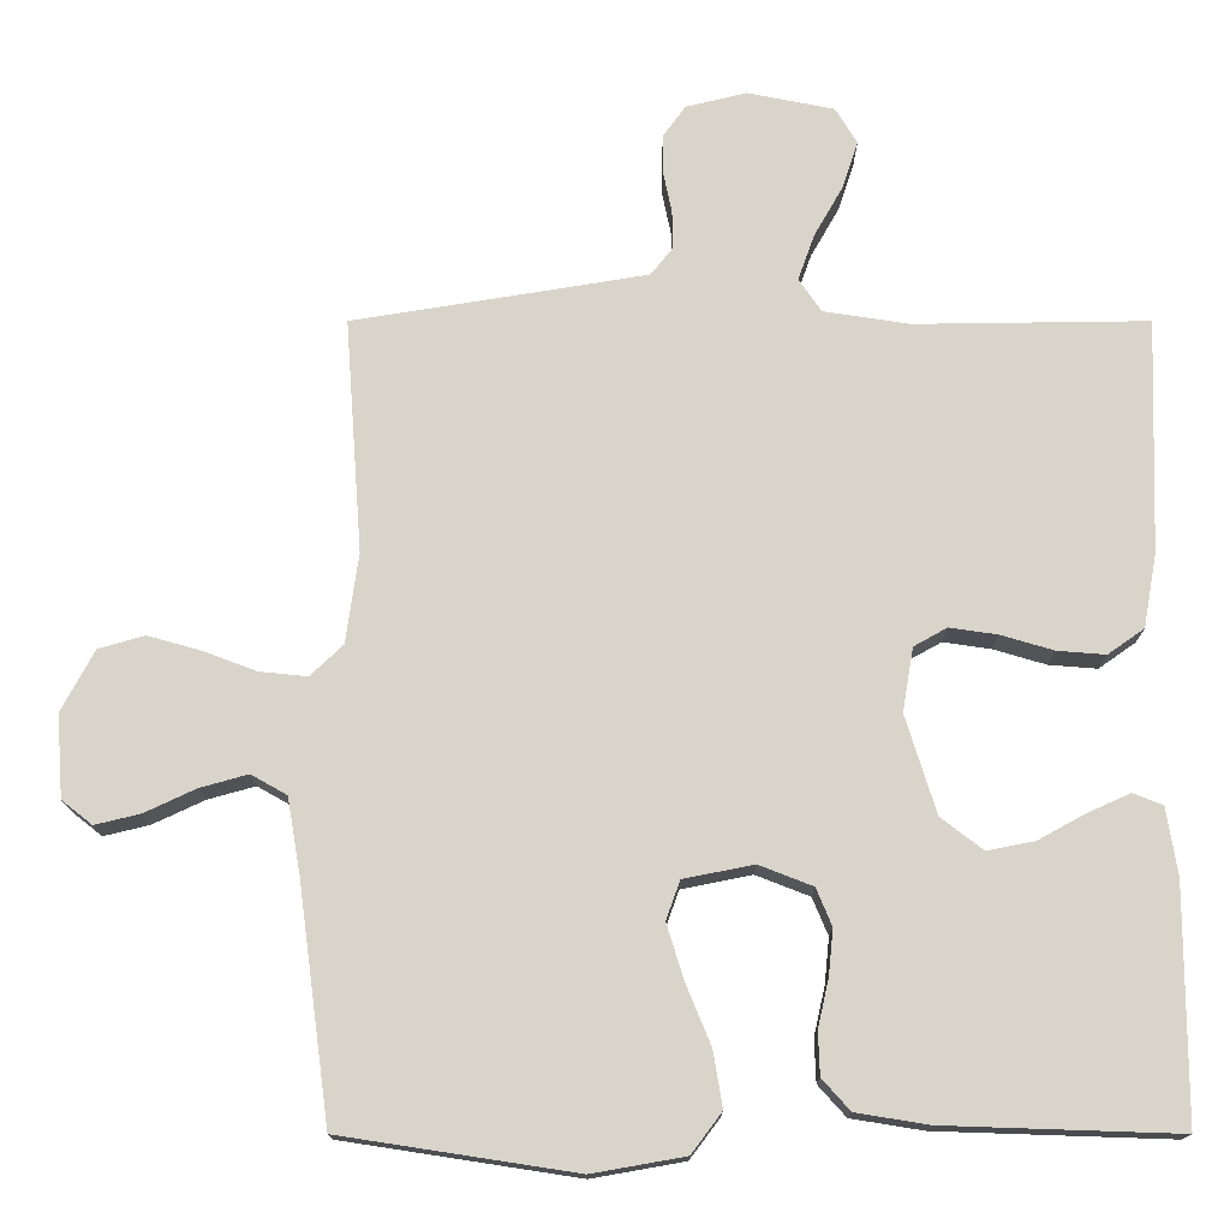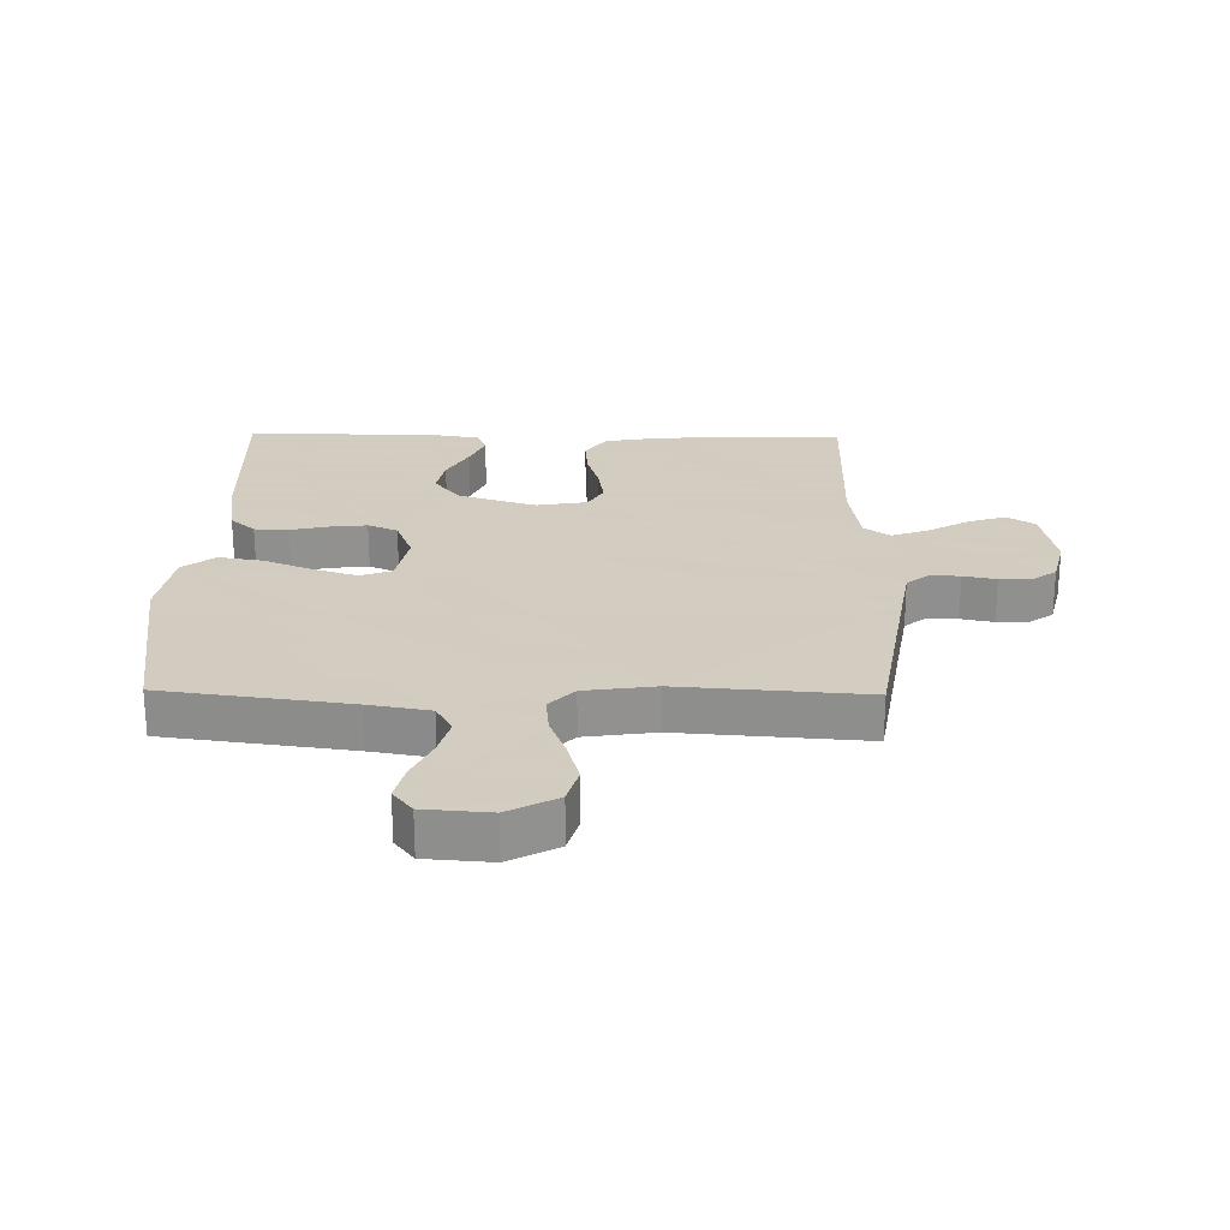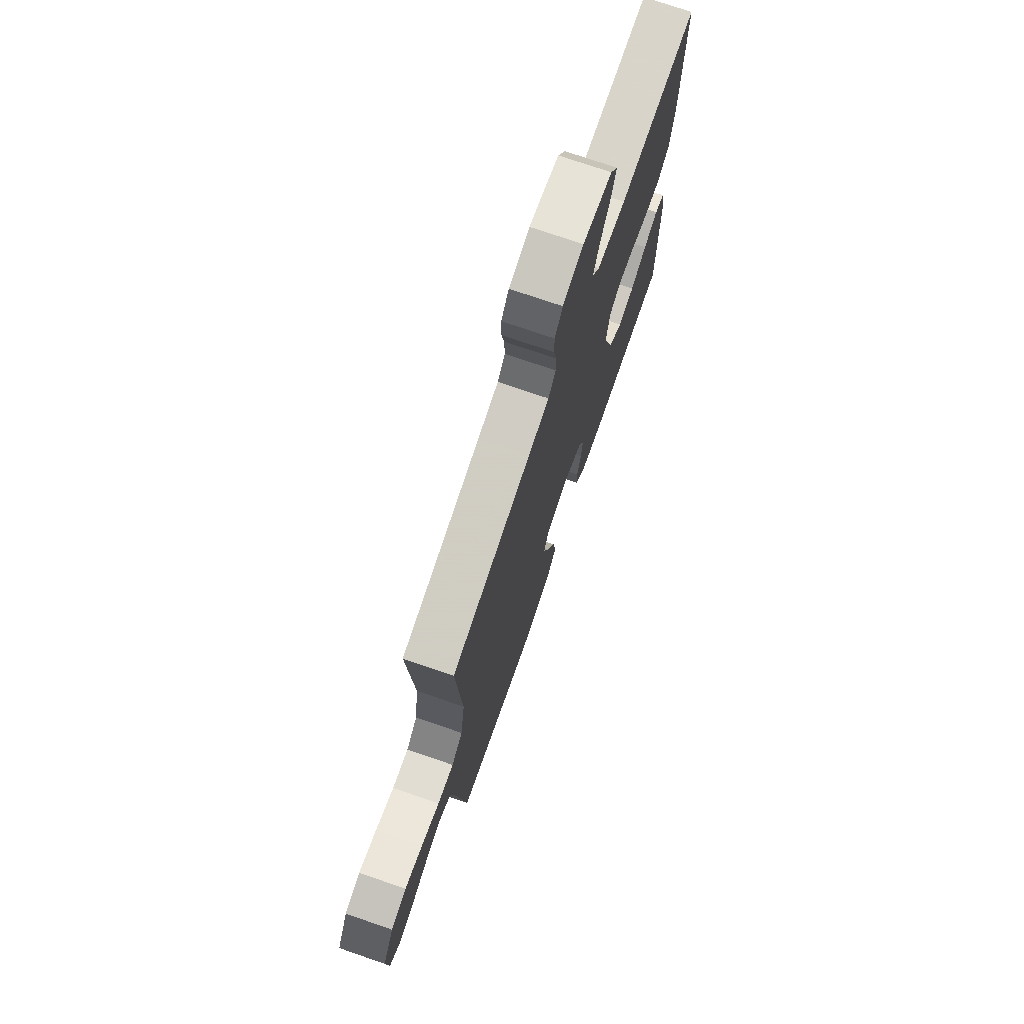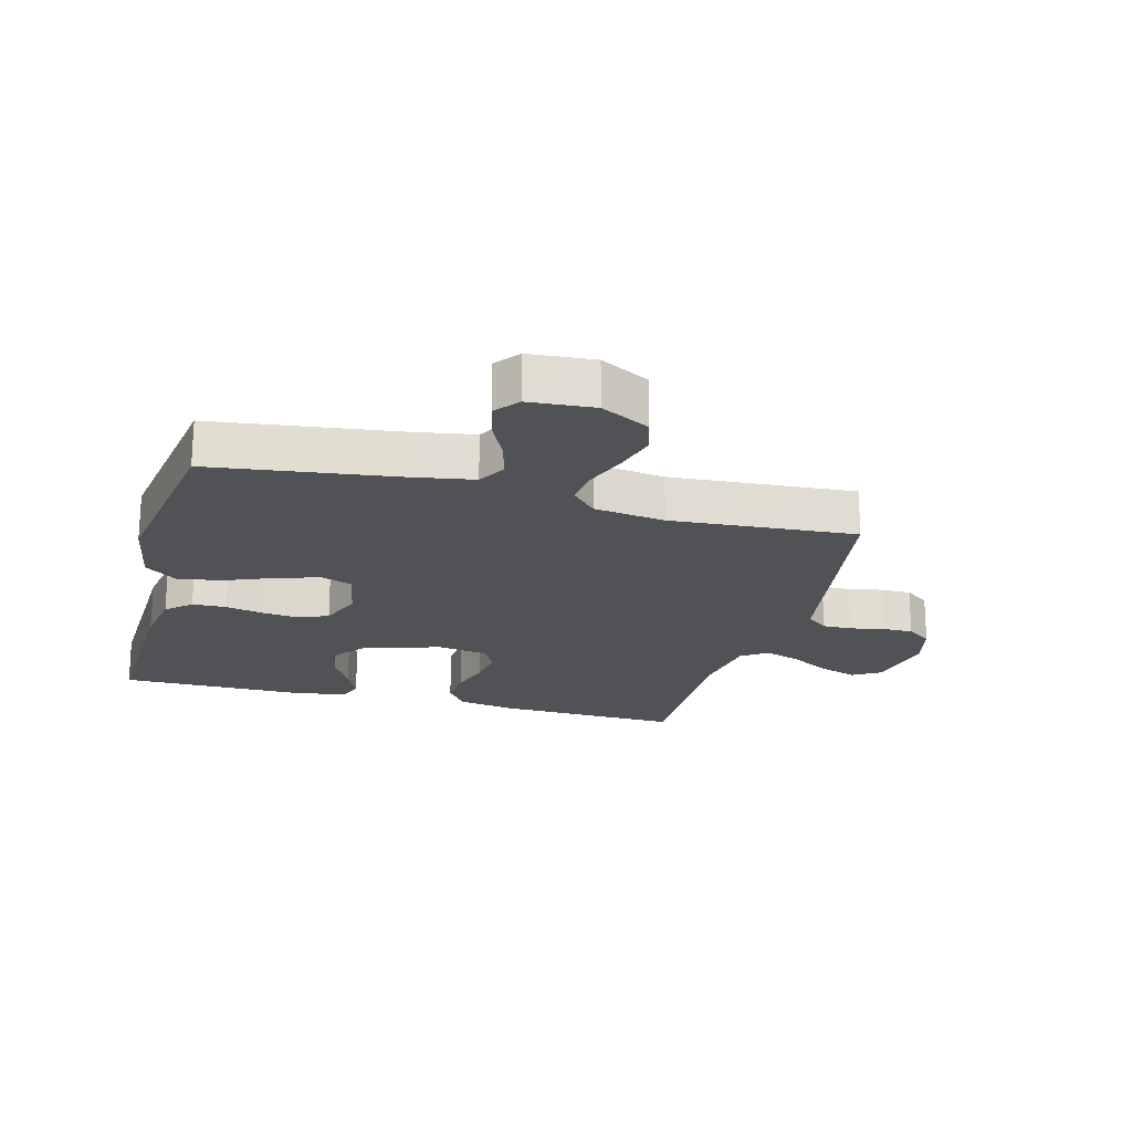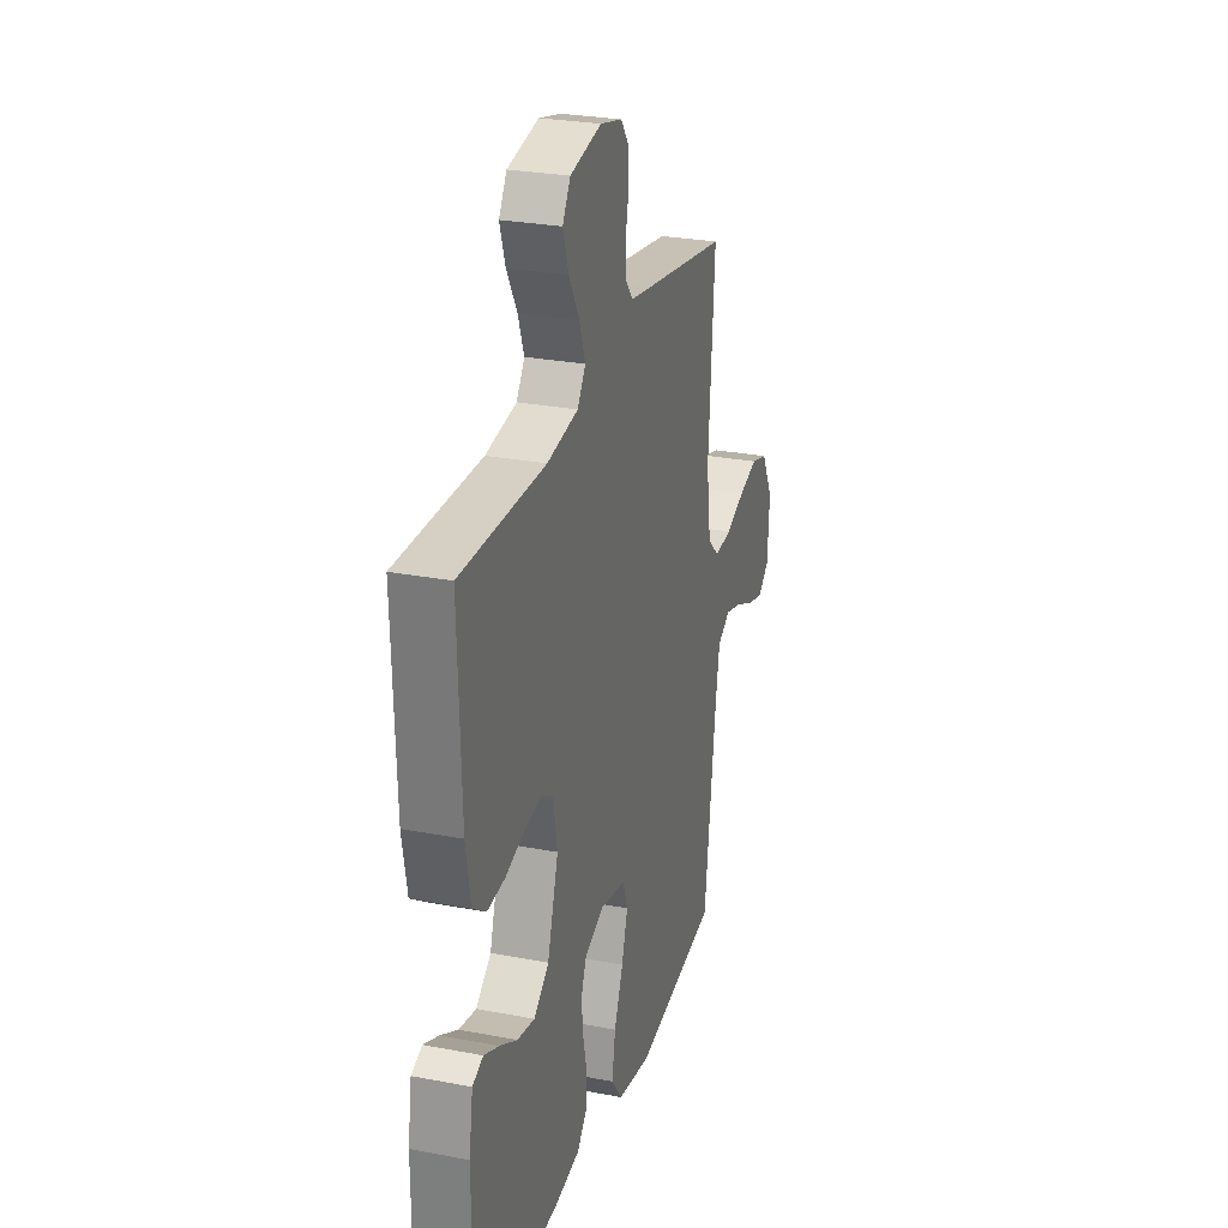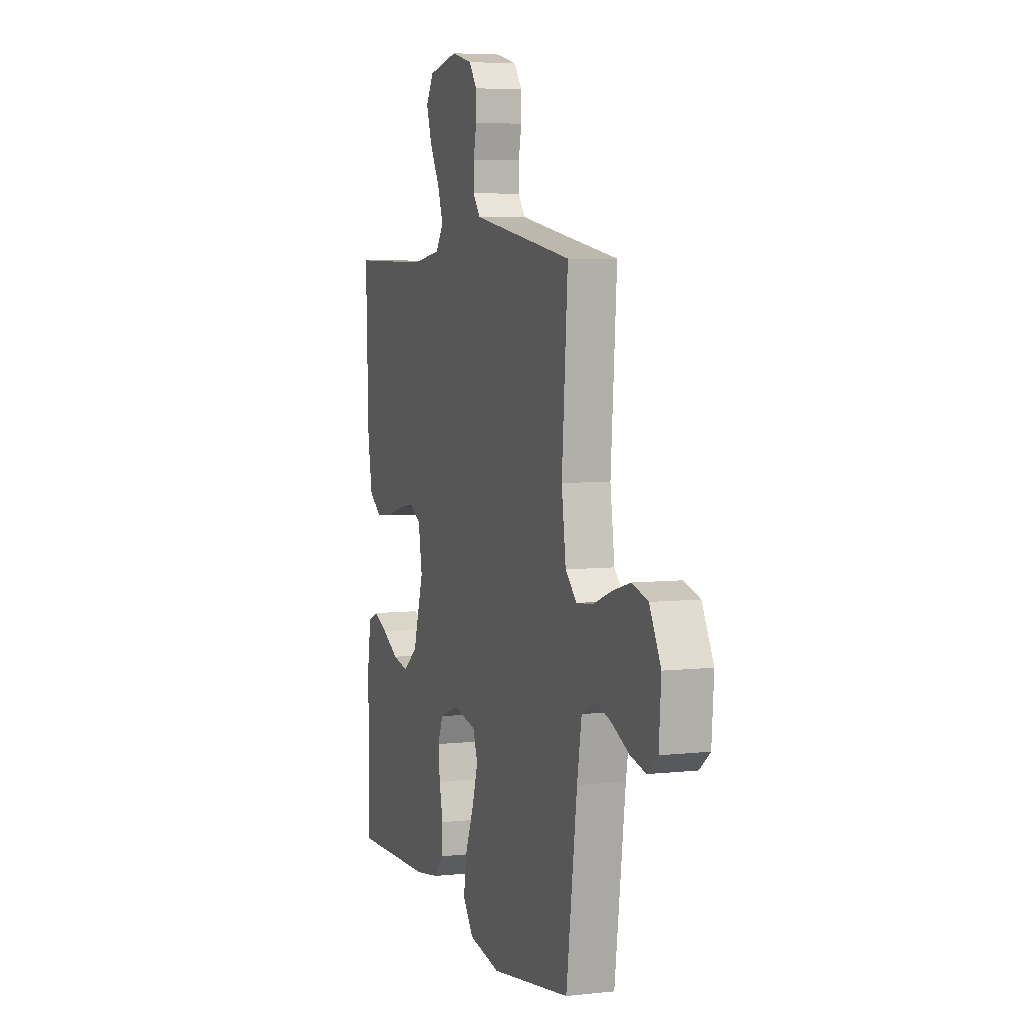
<metadata>
{"format":"obj","ext":"obj","renderer":"f3d","projection":"perspective","resolution":1024,"background":"white","views":[{"elev":-15.1,"azim":0.0,"up":"+Z"},{"elev":24.3,"azim":-89.1,"up":"+Y"},{"elev":74.0,"azim":-71.0,"up":"+Z"},{"elev":-20.8,"azim":-105.0,"up":"+Y"},{"elev":27.1,"azim":106.5,"up":"+Z"},{"elev":5.6,"azim":-108.8,"up":"+Z"}]}
</metadata>
<code>
v -0.5 0.07 0.5
v -0.2 0.07 0.549
v -0.123 0.07 0.562
v -0.095 0.07 0.597
v -0.096 0.07 0.646
v -0.107 0.07 0.699
v -0.107 0.07 0.749
v -0.078 0.07 0.789
v 0 0.07 0.808
v 0.111 0.07 0.786
v 0.139 0.07 0.74
v 0.119 0.07 0.679
v 0.082 0.07 0.614
v 0.061 0.07 0.555
v 0.09 0.07 0.513
v 0.2 0.07 0.496
v 0.5 0.07 0.5
v 0.49 0.07 0.2
v 0.473 0.07 0.105
v 0.426 0.07 0.072
v 0.364 0.07 0.077
v 0.296 0.07 0.097
v 0.235 0.07 0.106
v 0.192 0.07 0.082
v 0.178 0.07 0
v 0.217 0.07 -0.126
v 0.271 0.07 -0.168
v 0.332 0.07 -0.156
v 0.394 0.07 -0.122
v 0.448 0.07 -0.098
v 0.486 0.07 -0.113
v 0.5 0.07 -0.2
v 0.5 0.07 -0.5
v 0.2 0.07 -0.49
v 0.107 0.07 -0.475
v 0.071 0.07 -0.435
v 0.069 0.07 -0.38
v 0.083 0.07 -0.318
v 0.089 0.07 -0.259
v 0.069 0.07 -0.211
v 0 0.07 -0.184
v -0.09 0.07 -0.202
v -0.108 0.07 -0.252
v -0.086 0.07 -0.323
v -0.054 0.07 -0.401
v -0.042 0.07 -0.473
v -0.081 0.07 -0.525
v -0.2 0.07 -0.546
v -0.5 0.07 -0.5
v -0.54 0.07 -0.2
v -0.557 0.07 -0.101
v -0.603 0.07 -0.075
v -0.664 0.07 -0.092
v -0.73 0.07 -0.123
v -0.788 0.07 -0.137
v -0.827 0.07 -0.106
v -0.835 0.07 0
v -0.793 0.07 0.079
v -0.734 0.07 0.096
v -0.666 0.07 0.077
v -0.597 0.07 0.051
v -0.536 0.07 0.045
v -0.494 0.07 0.085
v -0.478 0.07 0.2
v -0.5 0 0.5
v -0.2 0 0.549
v -0.123 0 0.562
v -0.095 0 0.597
v -0.096 0 0.646
v -0.107 0 0.699
v -0.107 0 0.749
v -0.078 0 0.789
v 0 0 0.808
v 0.111 0 0.786
v 0.139 0 0.74
v 0.119 0 0.679
v 0.082 0 0.614
v 0.061 0 0.555
v 0.09 0 0.513
v 0.2 0 0.496
v 0.5 0 0.5
v 0.49 0 0.2
v 0.473 0 0.105
v 0.426 0 0.072
v 0.364 0 0.077
v 0.296 0 0.097
v 0.235 0 0.106
v 0.192 0 0.082
v 0.178 0 0
v 0.217 0 -0.126
v 0.271 0 -0.168
v 0.332 0 -0.156
v 0.394 0 -0.122
v 0.448 0 -0.098
v 0.486 0 -0.113
v 0.5 0 -0.2
v 0.5 0 -0.5
v 0.2 0 -0.49
v 0.107 0 -0.475
v 0.071 0 -0.435
v 0.069 0 -0.38
v 0.083 0 -0.318
v 0.089 0 -0.259
v 0.069 0 -0.211
v 0 0 -0.184
v -0.09 0 -0.202
v -0.108 0 -0.252
v -0.086 0 -0.323
v -0.054 0 -0.401
v -0.042 0 -0.473
v -0.081 0 -0.525
v -0.2 0 -0.546
v -0.5 0 -0.5
v -0.54 0 -0.2
v -0.557 0 -0.101
v -0.603 0 -0.075
v -0.664 0 -0.092
v -0.73 0 -0.123
v -0.788 0 -0.137
v -0.827 0 -0.106
v -0.835 0 0
v -0.793 0 0.079
v -0.734 0 0.096
v -0.666 0 0.077
v -0.597 0 0.051
v -0.536 0 0.045
v -0.494 0 0.085
v -0.478 0 0.2
f 58 59 60 61
f 56 57 58 61
f 56 61 62
f 53 54 55 56
f 52 53 56 62
f 51 52 62 63
f 47 48 49 50
f 47 50 51 63
f 44 45 46 47
f 43 44 47 63
f 35 36 37 38
f 35 38 39
f 34 35 39
f 33 34 39 40
f 28 29 30 31
f 28 31 32 33
f 19 20 21 22
f 19 22 23
f 16 17 18 19
f 15 16 19 23
f 14 15 23 24
f 10 11 12 13
f 10 13 14
f 9 10 14
f 8 9 14
f 5 6 7 8
f 4 5 8 14
f 3 4 14 24
f 64 1 2
f 42 43 63 64
f 41 42 64 2
f 40 41 2 3
f 27 28 33 40
f 26 27 40
f 25 26 40 3
f 3 24 25
f 125 124 123 122
f 125 122 121 120
f 126 125 120
f 120 119 118 117
f 126 120 117 116
f 127 126 116 115
f 114 113 112 111
f 127 115 114 111
f 111 110 109 108
f 127 111 108 107
f 102 101 100 99
f 103 102 99
f 103 99 98
f 104 103 98 97
f 95 94 93 92
f 97 96 95 92
f 86 85 84 83
f 87 86 83
f 83 82 81 80
f 87 83 80 79
f 88 87 79 78
f 77 76 75 74
f 78 77 74
f 78 74 73
f 78 73 72
f 72 71 70 69
f 78 72 69 68
f 88 78 68 67
f 66 65 128
f 128 127 107 106
f 66 128 106 105
f 67 66 105 104
f 104 97 92 91
f 104 91 90
f 67 104 90 89
f 89 88 67
f 1 65 66 2
f 2 66 67 3
f 3 67 68 4
f 4 68 69 5
f 5 69 70 6
f 6 70 71 7
f 7 71 72 8
f 8 72 73 9
f 9 73 74 10
f 10 74 75 11
f 11 75 76 12
f 12 76 77 13
f 13 77 78 14
f 14 78 79 15
f 15 79 80 16
f 16 80 81 17
f 17 81 82 18
f 18 82 83 19
f 19 83 84 20
f 20 84 85 21
f 21 85 86 22
f 22 86 87 23
f 23 87 88 24
f 24 88 89 25
f 25 89 90 26
f 26 90 91 27
f 27 91 92 28
f 28 92 93 29
f 29 93 94 30
f 30 94 95 31
f 31 95 96 32
f 32 96 97 33
f 33 97 98 34
f 34 98 99 35
f 35 99 100 36
f 36 100 101 37
f 37 101 102 38
f 38 102 103 39
f 39 103 104 40
f 40 104 105 41
f 41 105 106 42
f 42 106 107 43
f 43 107 108 44
f 44 108 109 45
f 45 109 110 46
f 46 110 111 47
f 47 111 112 48
f 48 112 113 49
f 49 113 114 50
f 50 114 115 51
f 51 115 116 52
f 52 116 117 53
f 53 117 118 54
f 54 118 119 55
f 55 119 120 56
f 56 120 121 57
f 57 121 122 58
f 58 122 123 59
f 59 123 124 60
f 60 124 125 61
f 61 125 126 62
f 62 126 127 63
f 63 127 128 64
f 64 128 65 1

</code>
